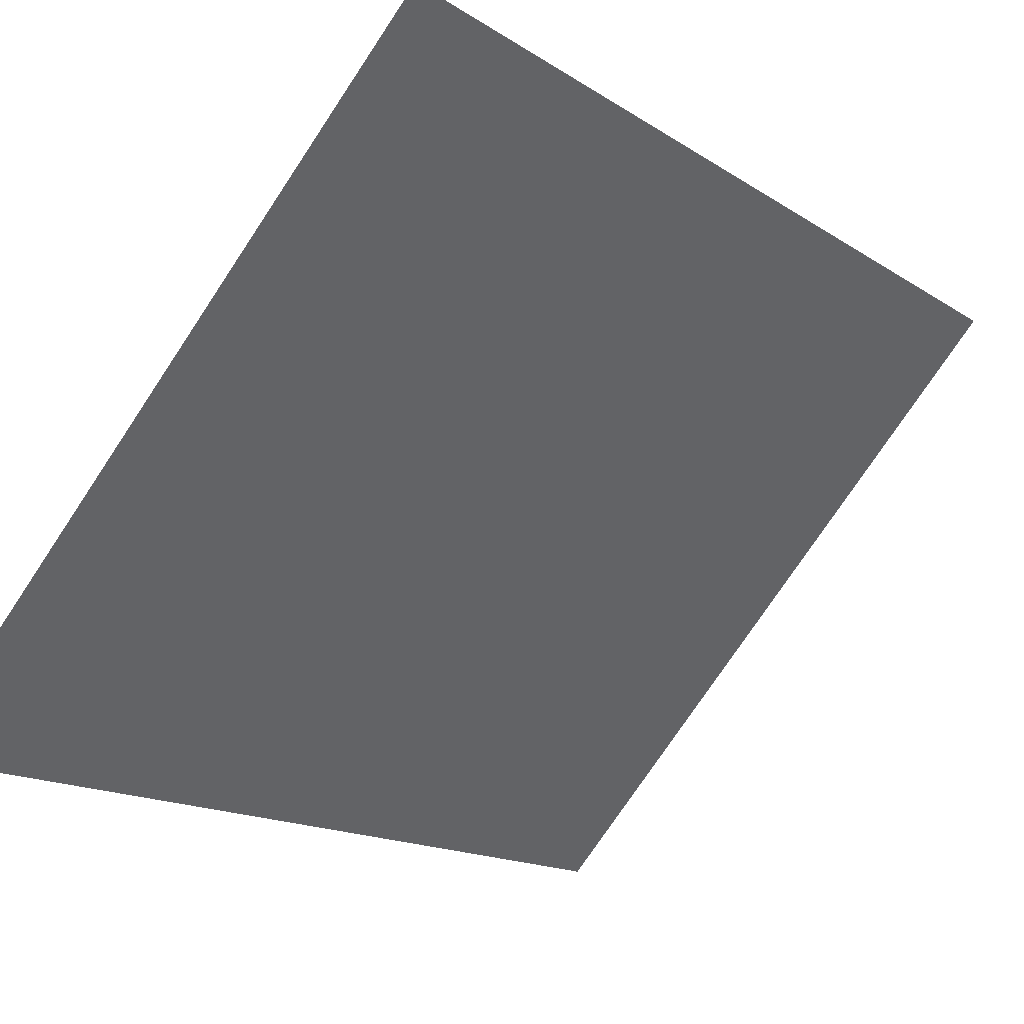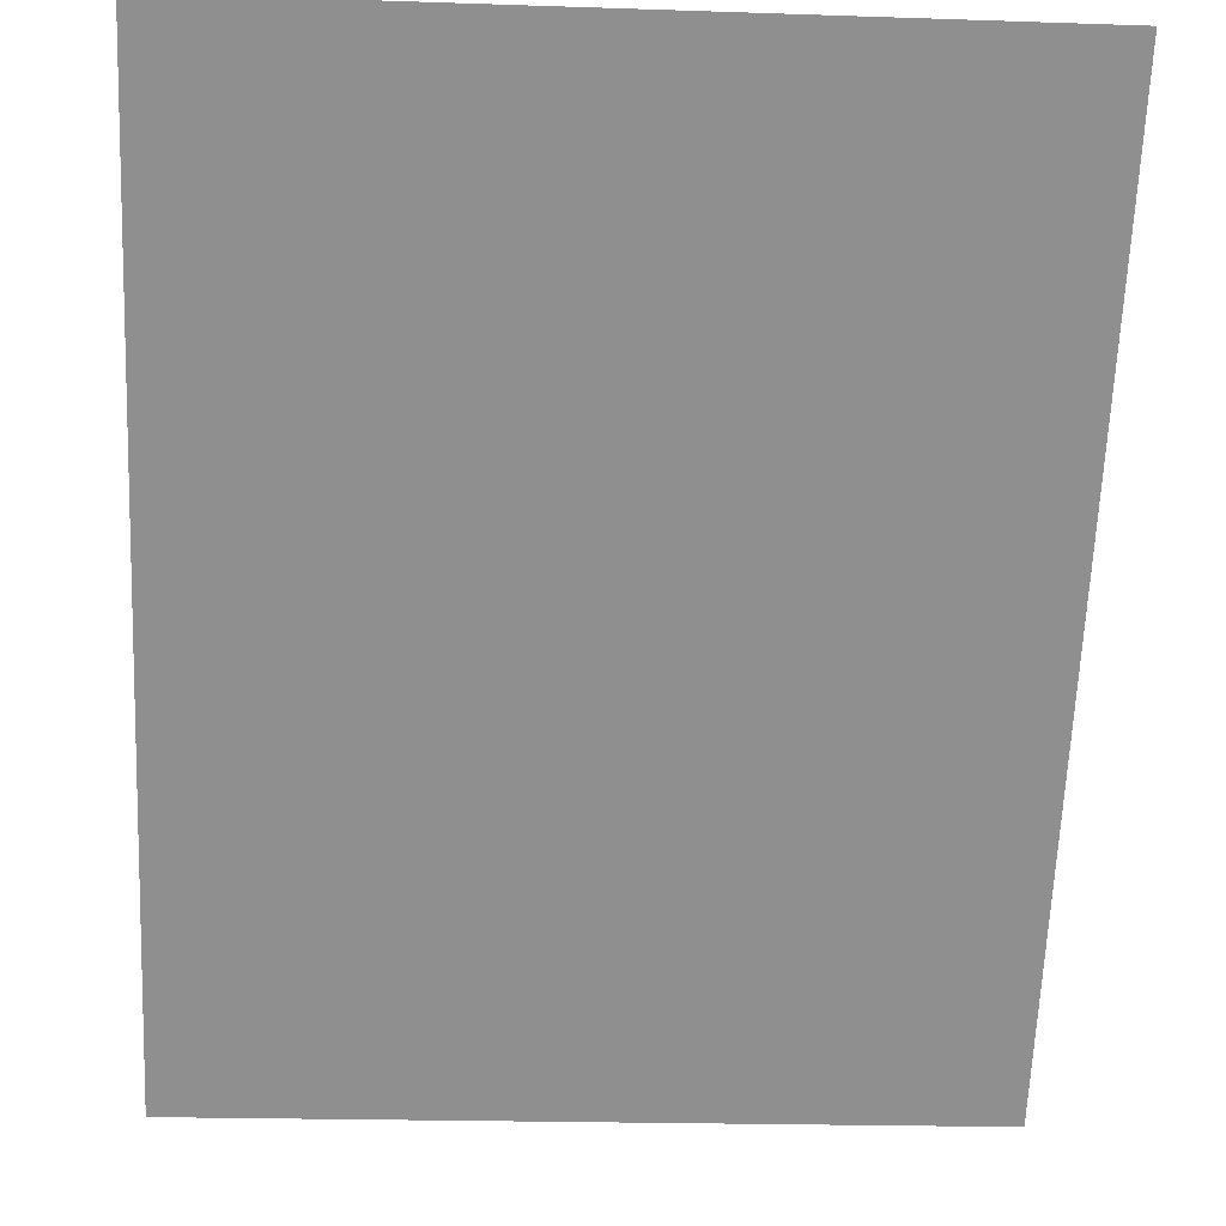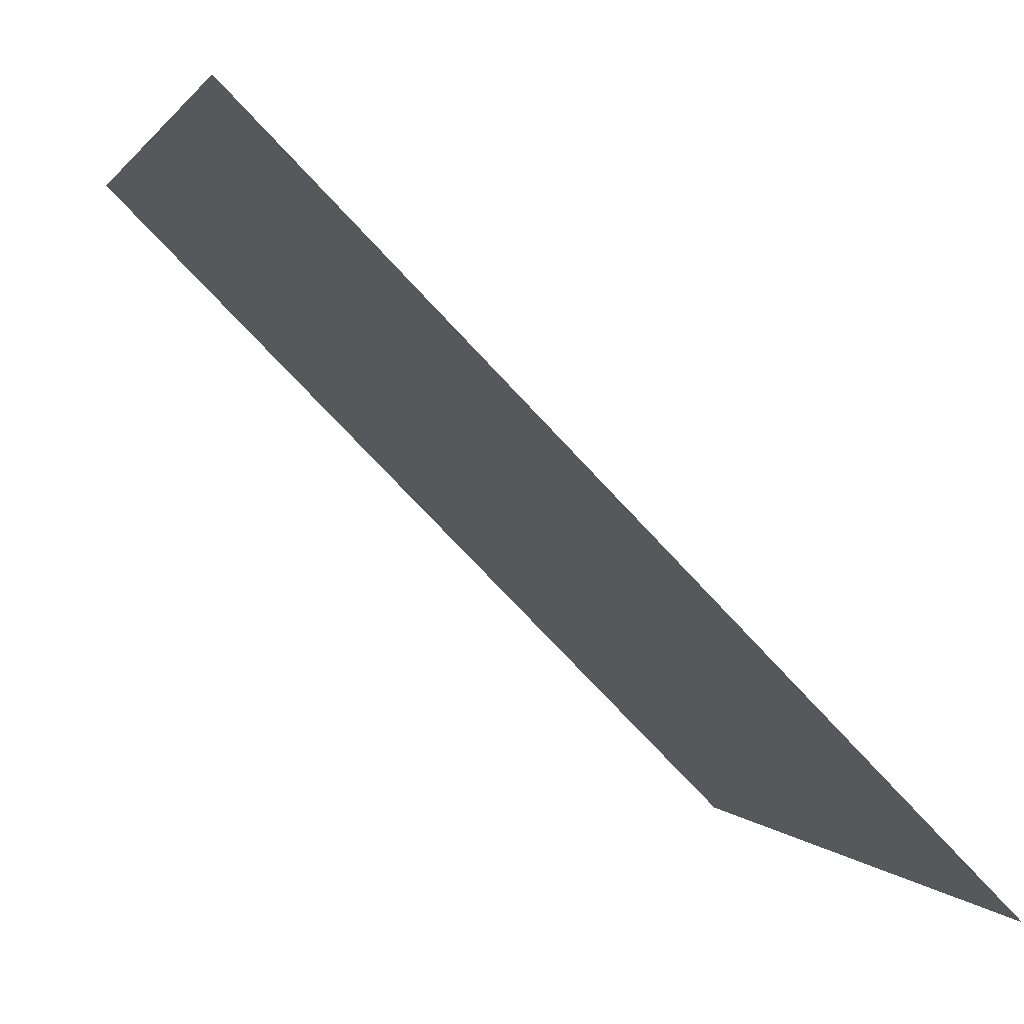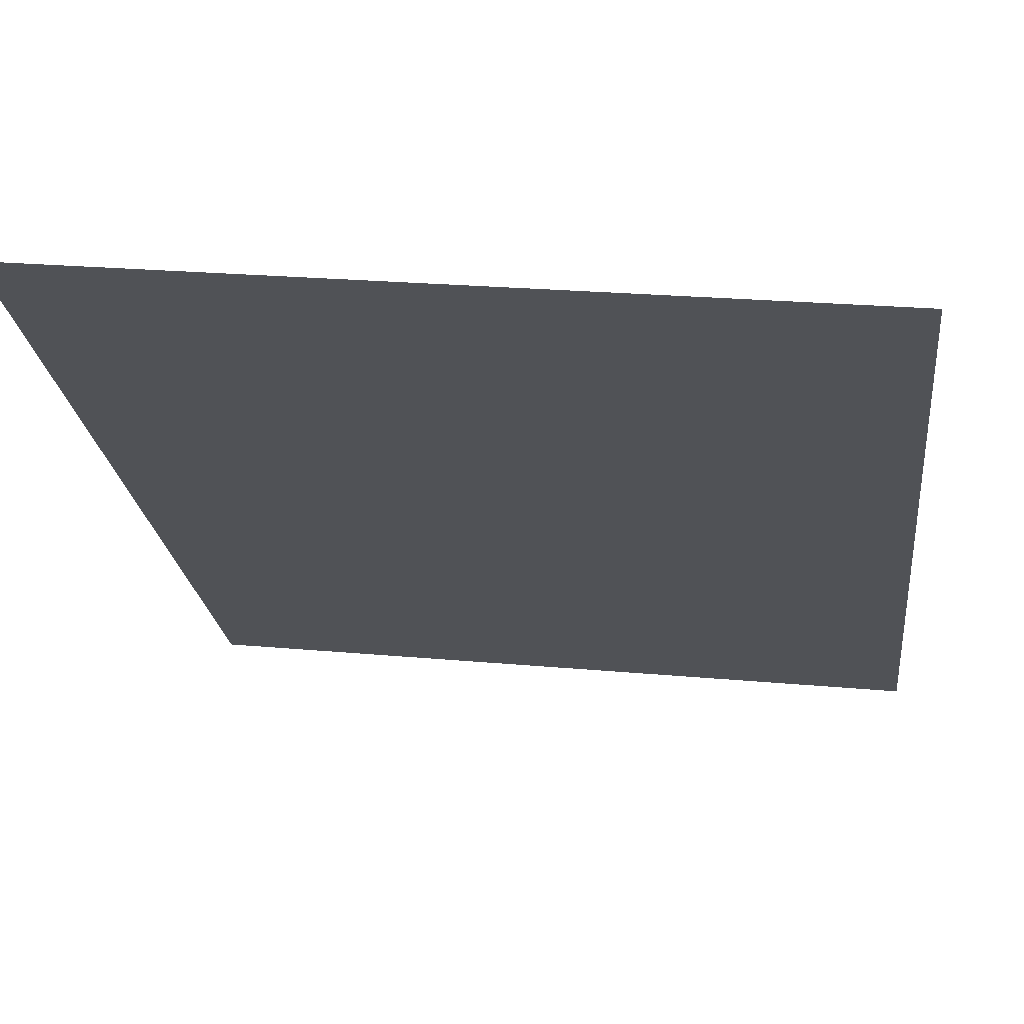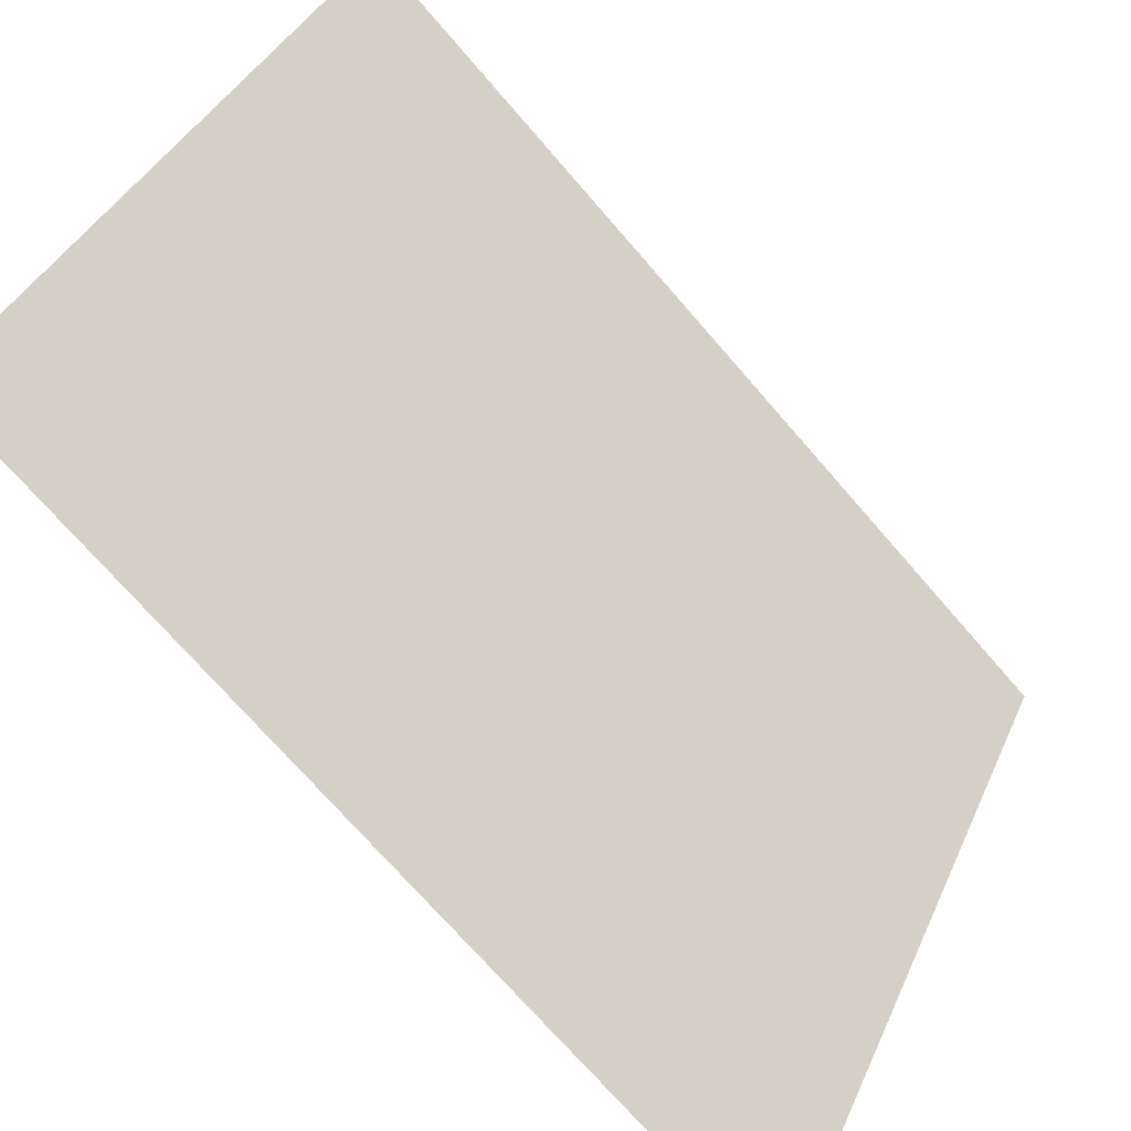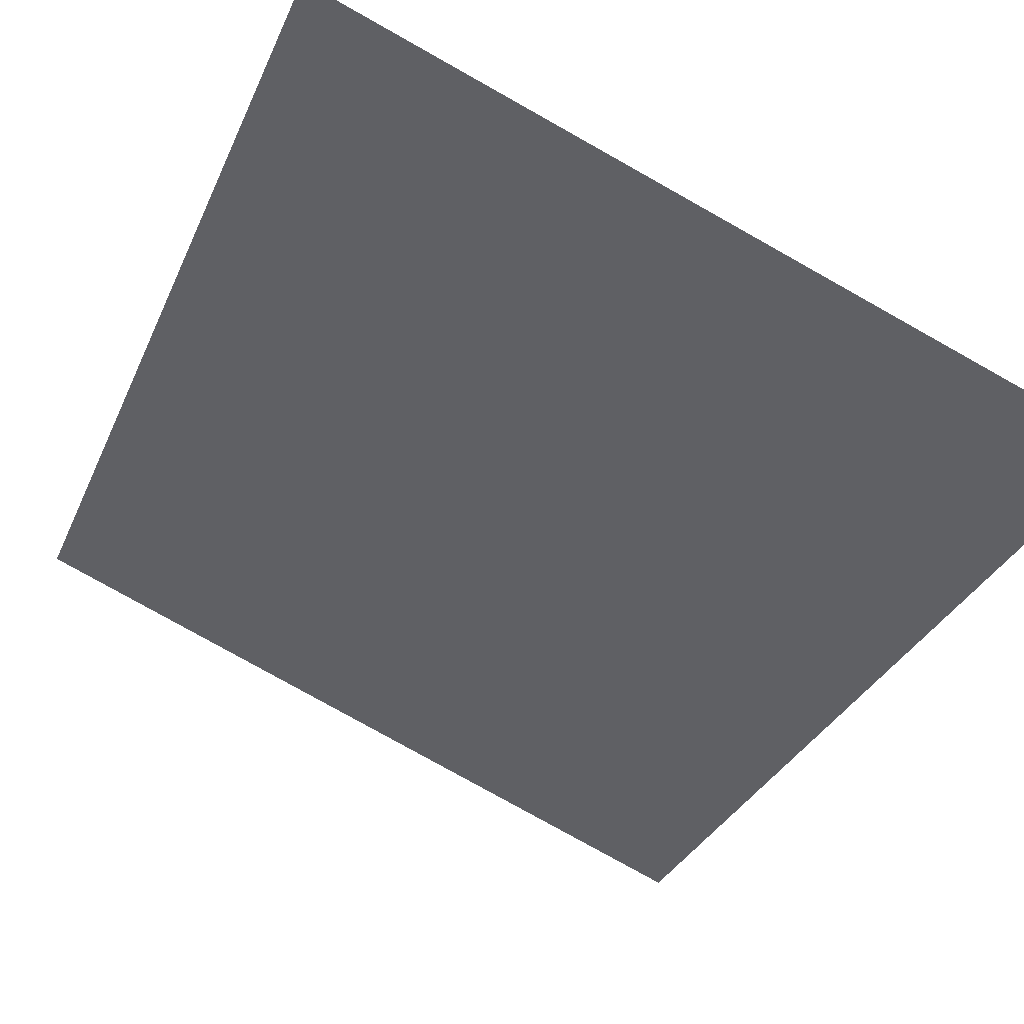
<metadata>
{"format":"obj","ext":"obj","renderer":"f3d","projection":"perspective","resolution":1024,"background":"white","views":[{"elev":-76.0,"azim":-123.7,"up":"+Y"},{"elev":-20.2,"azim":176.5,"up":"+Z"},{"elev":0.8,"azim":74.7,"up":"+Y"},{"elev":23.9,"azim":-171.3,"up":"+Z"},{"elev":38.2,"azim":112.1,"up":"+Y"},{"elev":-79.8,"azim":150.8,"up":"+Y"}]}
</metadata>
<code>
v 0 39.34 6.734e-07
v 12.7 39.34 6.734e-07
v 12.7 50.8 11.46
v 0 50.8 11.46
f 2 1 4
f 2 4 3

</code>
